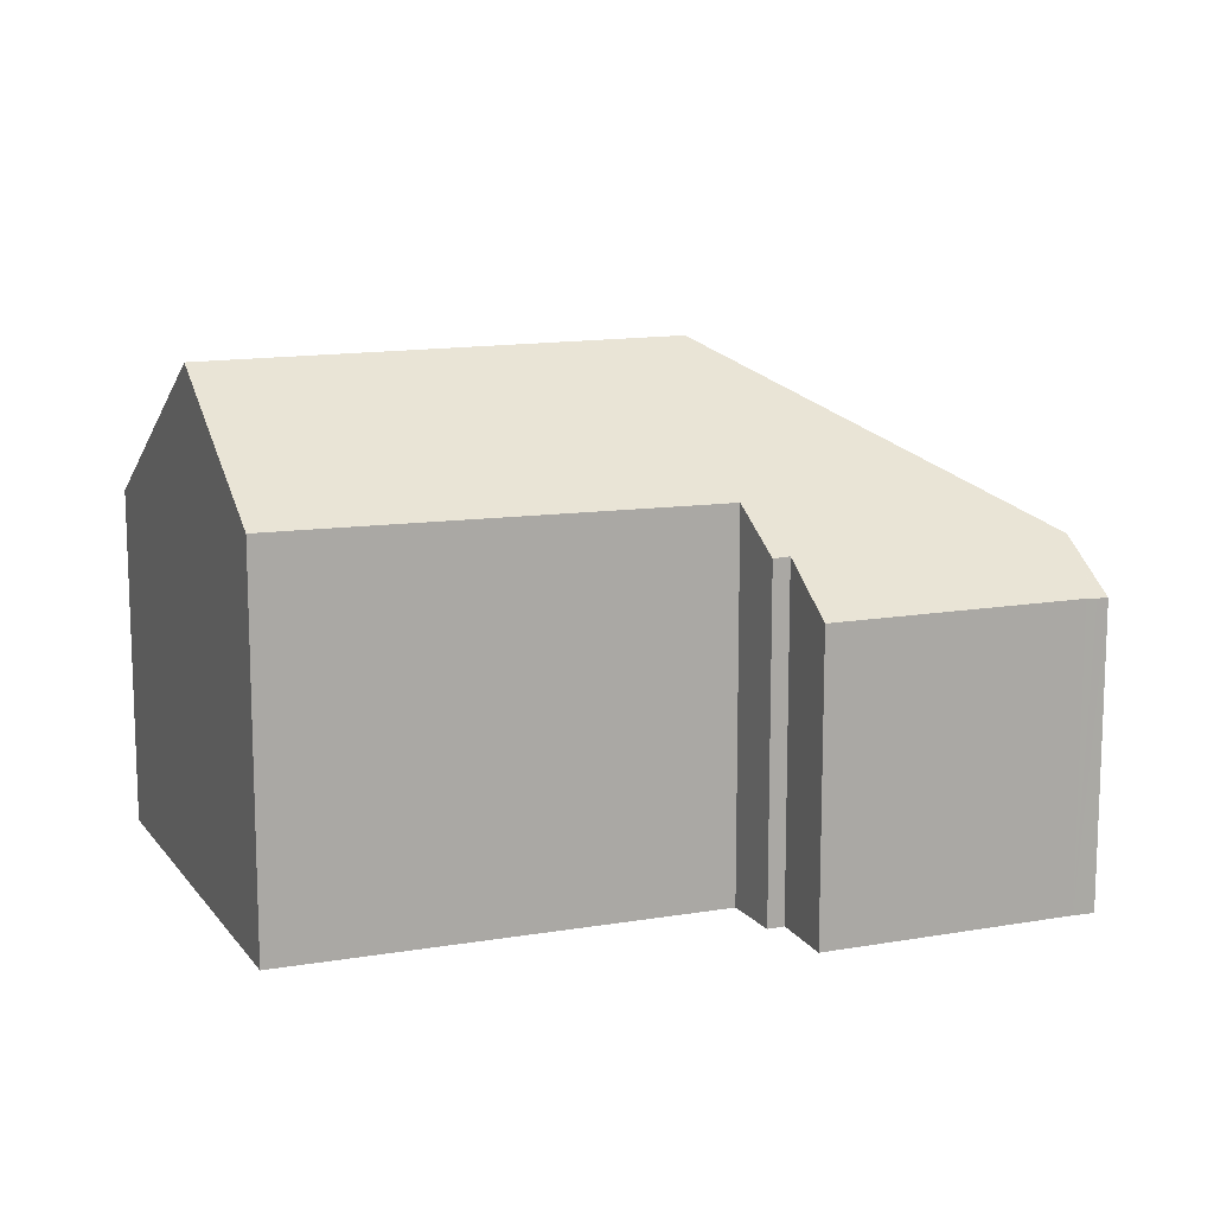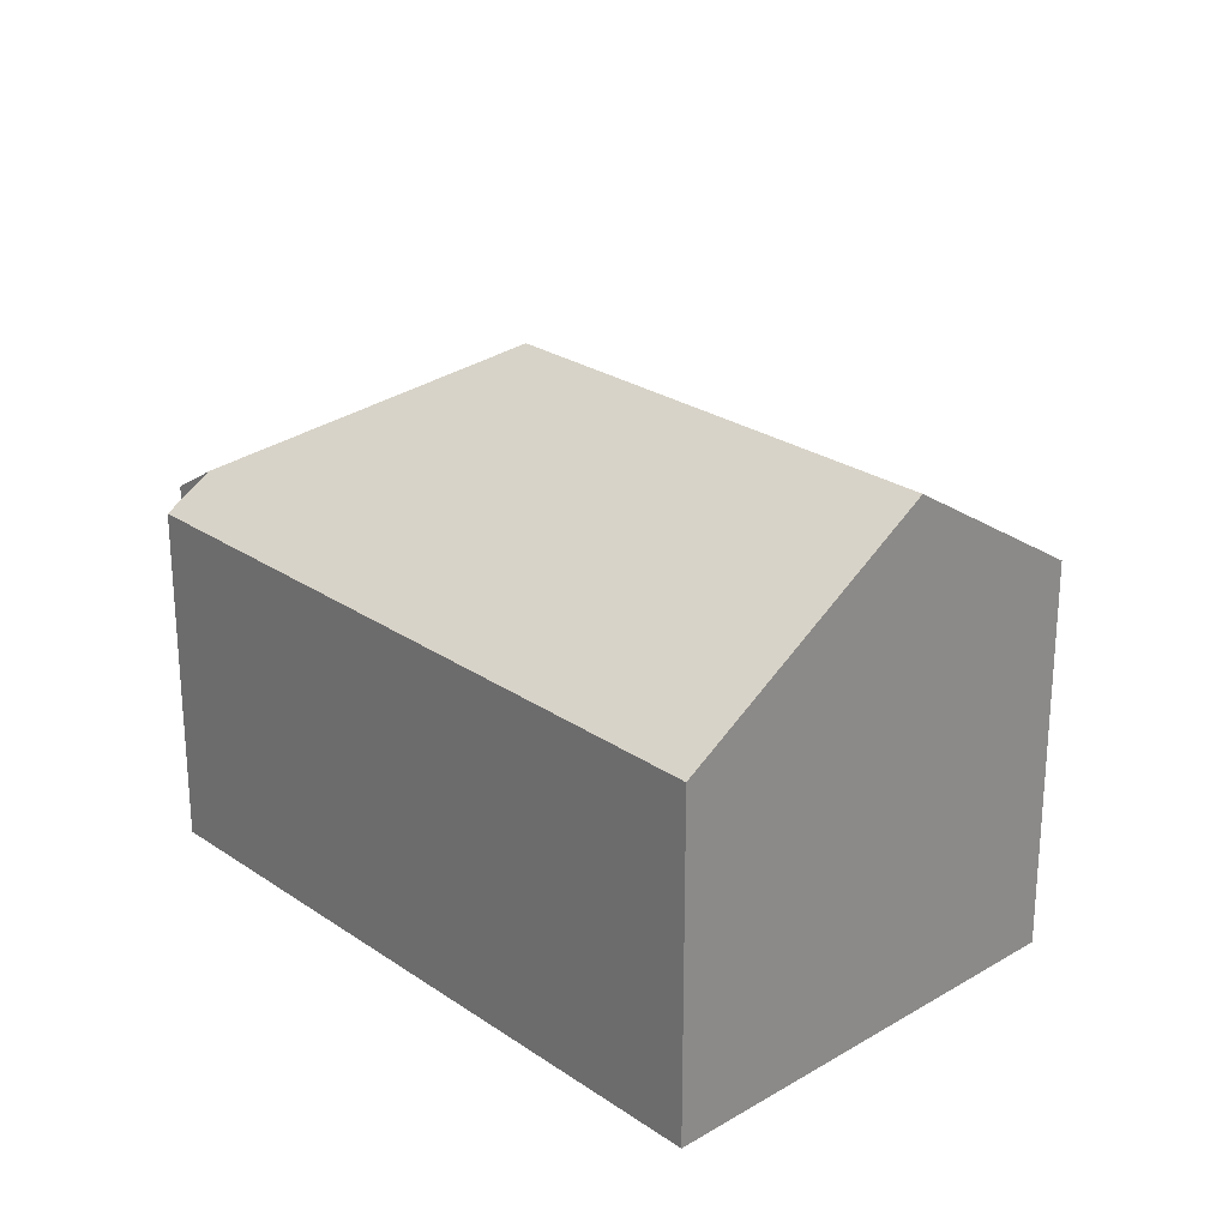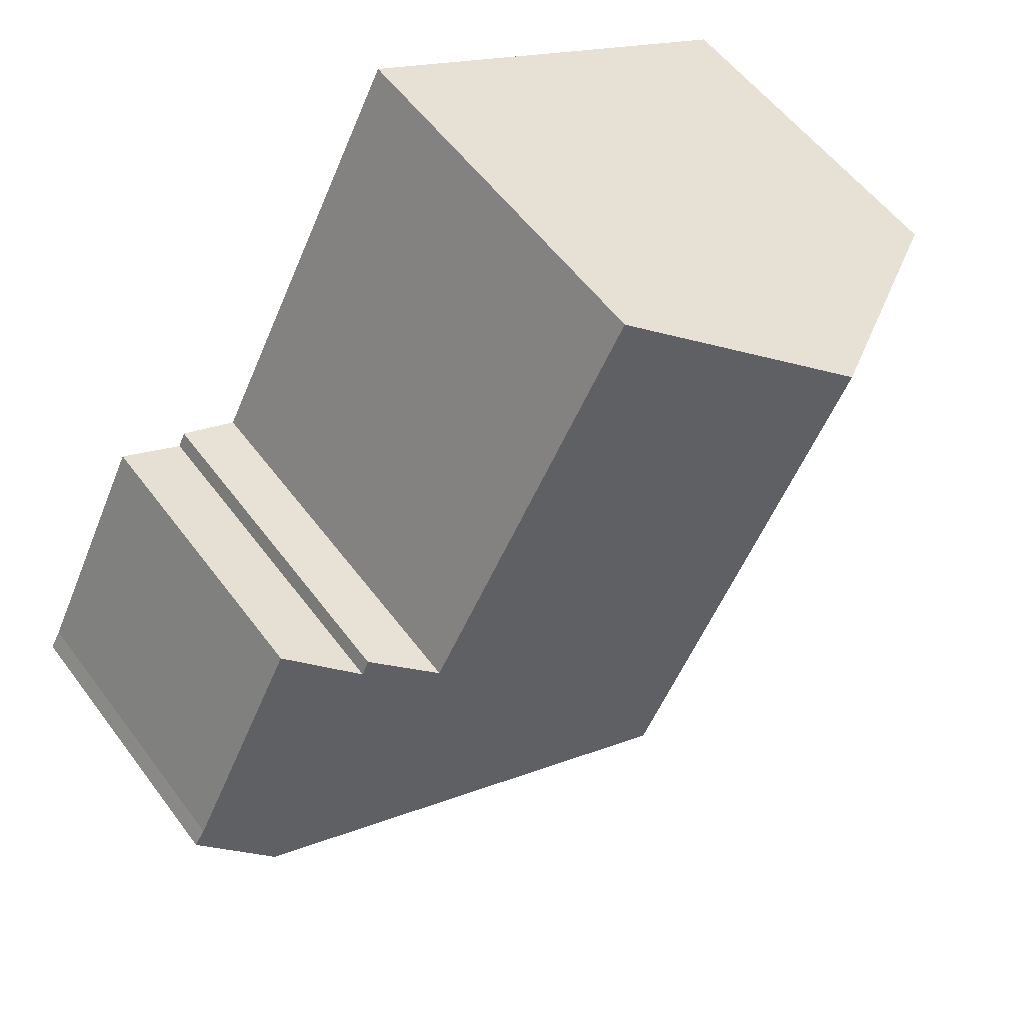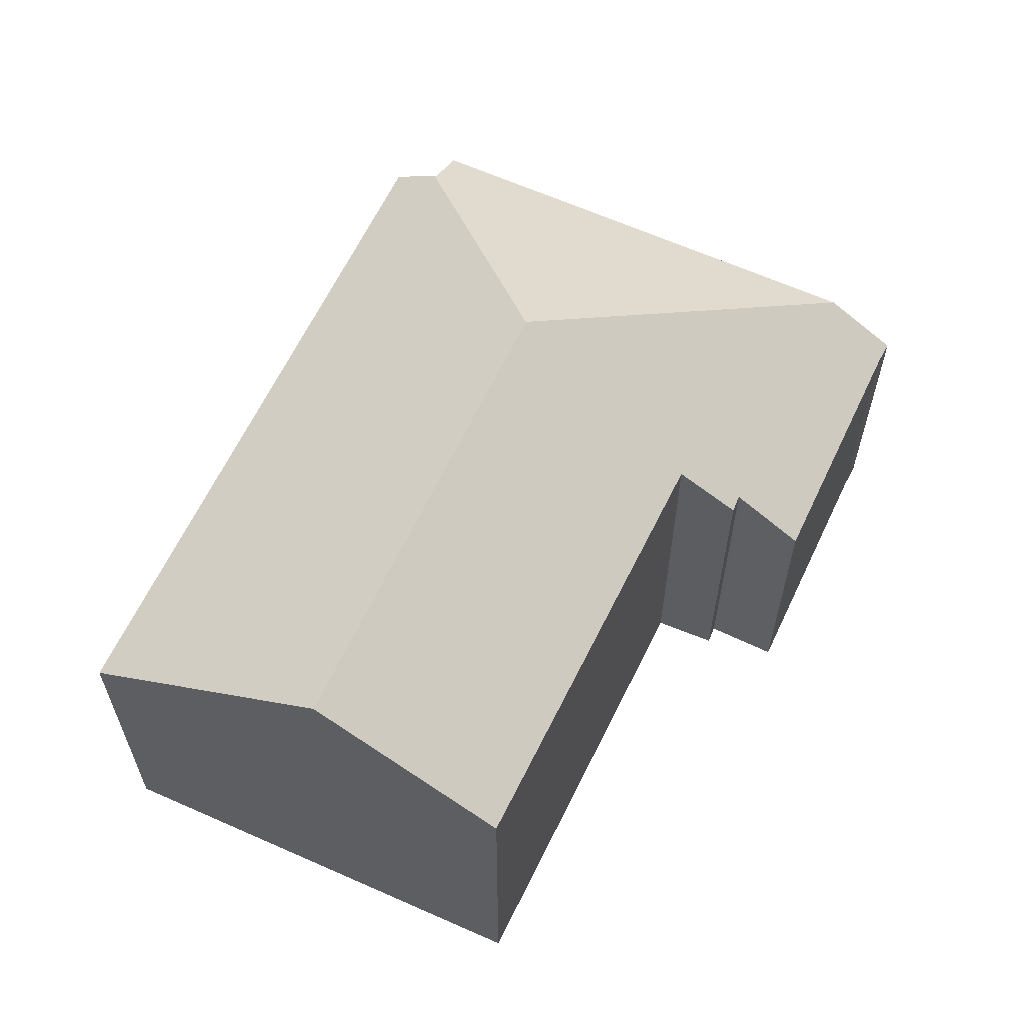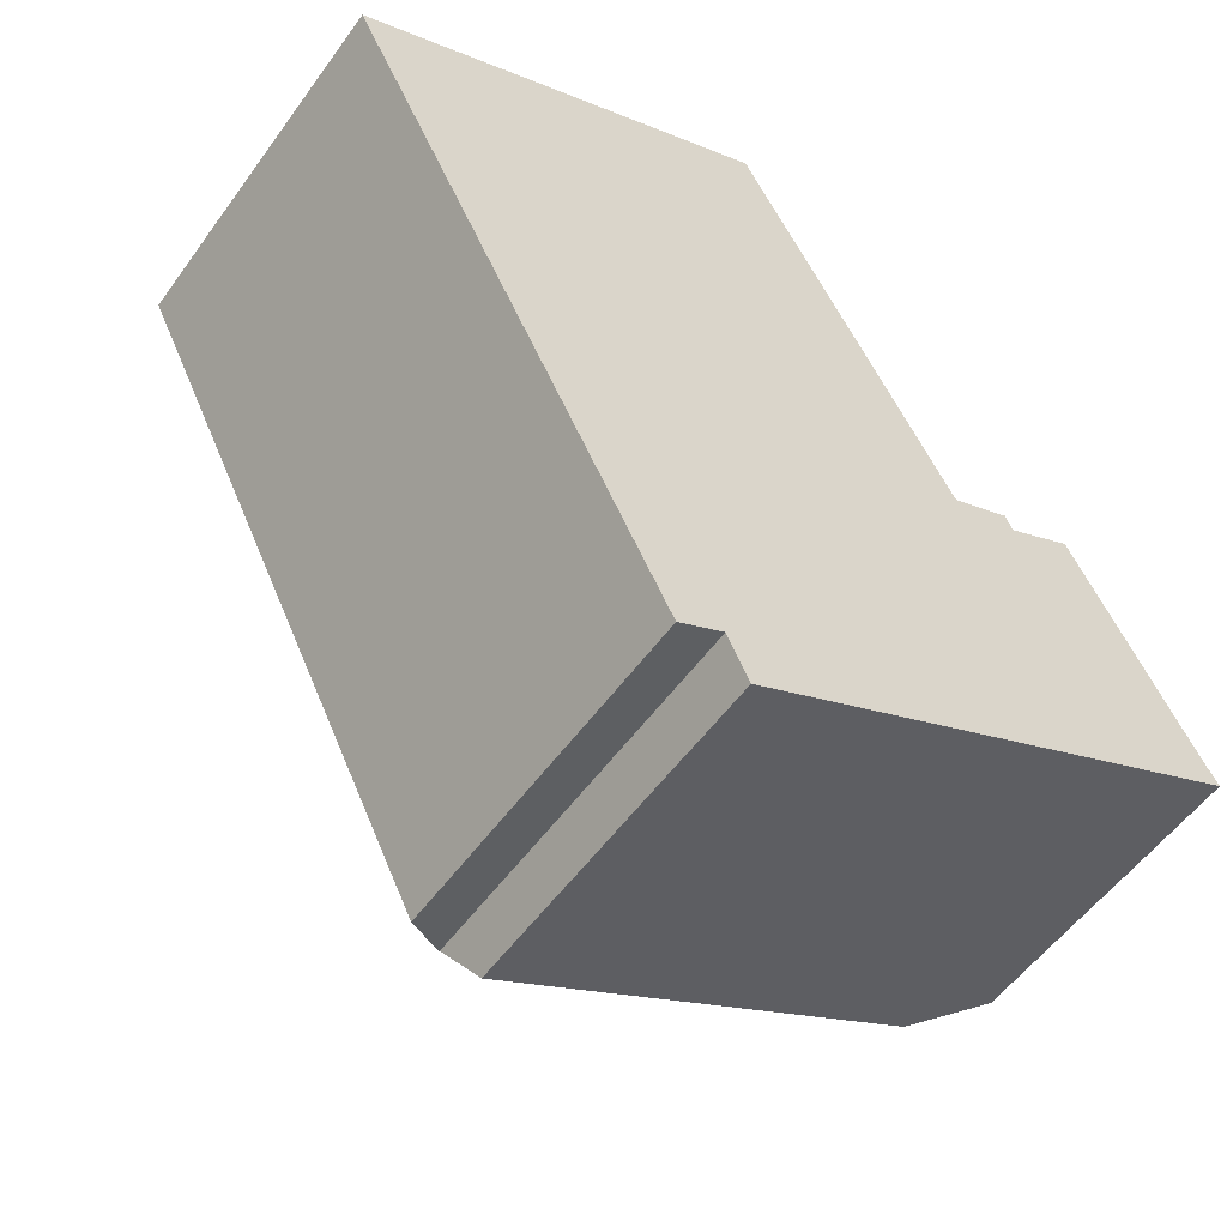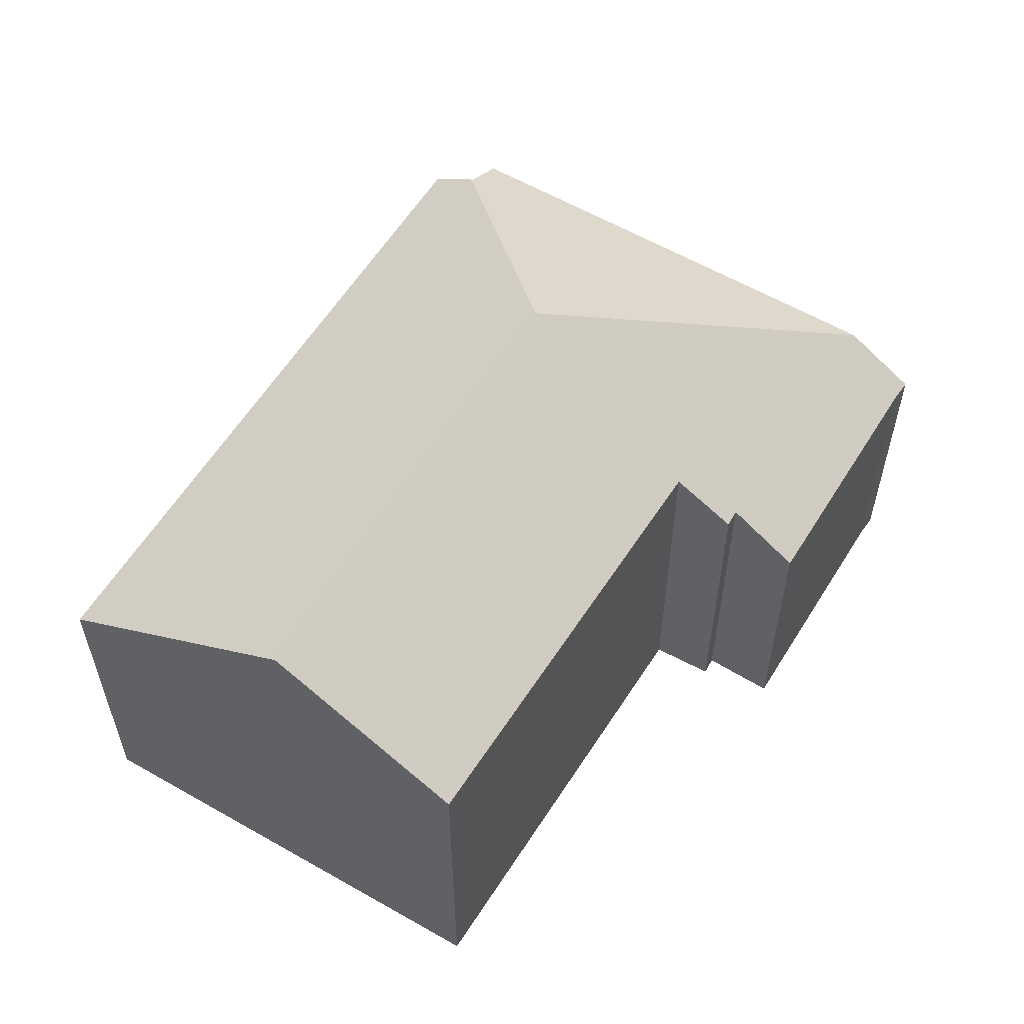
<metadata>
{"format":"obj","ext":"obj","renderer":"f3d","projection":"perspective","resolution":1024,"background":"white","views":[{"elev":13.4,"azim":41.7,"up":"+Y"},{"elev":25.4,"azim":-69.0,"up":"+Y"},{"elev":55.2,"azim":144.1,"up":"+Z"},{"elev":62.4,"azim":-1.3,"up":"+Y"},{"elev":-54.6,"azim":-35.2,"up":"+Z"},{"elev":58.4,"azim":5.0,"up":"+Y"}]}
</metadata>
<code>
v  17.02 8.548 -4.79
v  15.41 9.497 -5.019
v  16.84 8.537 -4.388
v  21.5 7.432 -9.731
v  17.15 8.46 -4.725
v  18.61 7.446 -3.969
v  11.3 12.57 -7.971
v  20.15 8.521 -11
v  21.63 7.421 -9.963
v  20.24 8.46 -10.95
v  21.77 7.411 -10.21
v  5.941 12.57 2.837
v  10.26 9.627 4.899
v  17.31 8.521 -12.37
v  9.409 8.521 -16.2
v  8.895 9.287 -15.07
v  8.868 9.286 -15.09
v  4.971 8.539 -9.963
v  7.799 8.548 -15.63
v  0 8.521 5.218e-16
v  8.895 9.228e-16 -15.07
v  8.868 9.237e-16 -15.09
v  7.799 9.572e-16 -15.63
v  21.77 6.25e-16 -10.21
v  9.409 9.923e-16 -16.2
v  17.31 7.575e-16 -12.37
v  20.24 6.706e-16 -10.95
v  20.15 6.733e-16 -11
v  4.971 6.101e-16 -9.963
v  0 0 0
v  10.26 -3e-16 4.899
v  5.941 -1.737e-16 2.837
v  15.41 3.073e-16 -5.019
v  16.84 2.687e-16 -4.388
v  17.02 2.933e-16 -4.79
v  18.61 2.43e-16 -3.969
v  17.15 2.893e-16 -4.725
v  21.5 5.959e-16 -9.731
v  21.63 6.101e-16 -9.963
g defaultobject
f 1 2 3
f 4 5 6
f 5 4 1
f 1 4 7
f 7 4 8
f 8 4 9
f 8 9 10
f 10 9 11
f 2 12 13
f 12 2 7
f 7 2 1
f 14 7 8
f 7 14 15
f 7 15 16
f 7 16 17
f 18 17 19
f 17 18 7
f 7 18 12
f 12 18 20
f 21 17 16
f 17 21 19
f 19 21 22
f 19 22 23
f 10 14 8
f 14 10 11
f 14 11 24
f 14 24 15
f 15 24 25
f 25 24 26
f 26 24 27
f 26 27 28
f 23 18 19
f 18 23 20
f 20 23 29
f 20 29 30
f 15 21 16
f 21 15 25
f 30 12 20
f 12 30 13
f 13 30 31
f 31 30 32
f 33 3 2
f 3 33 34
f 35 5 1
f 5 35 6
f 6 35 36
f 36 35 37
f 31 2 13
f 2 31 33
f 3 35 1
f 35 3 34
f 36 4 6
f 4 36 38
f 38 9 4
f 9 38 11
f 11 38 24
f 24 38 39
f 39 27 24
f 27 39 38
f 27 38 28
f 28 38 26
f 26 38 36
f 26 36 25
f 25 36 21
f 21 36 22
f 22 36 23
f 23 36 37
f 23 37 35
f 23 35 29
f 29 35 34
f 29 34 33
f 29 33 31
f 29 31 32
f 29 32 30

</code>
